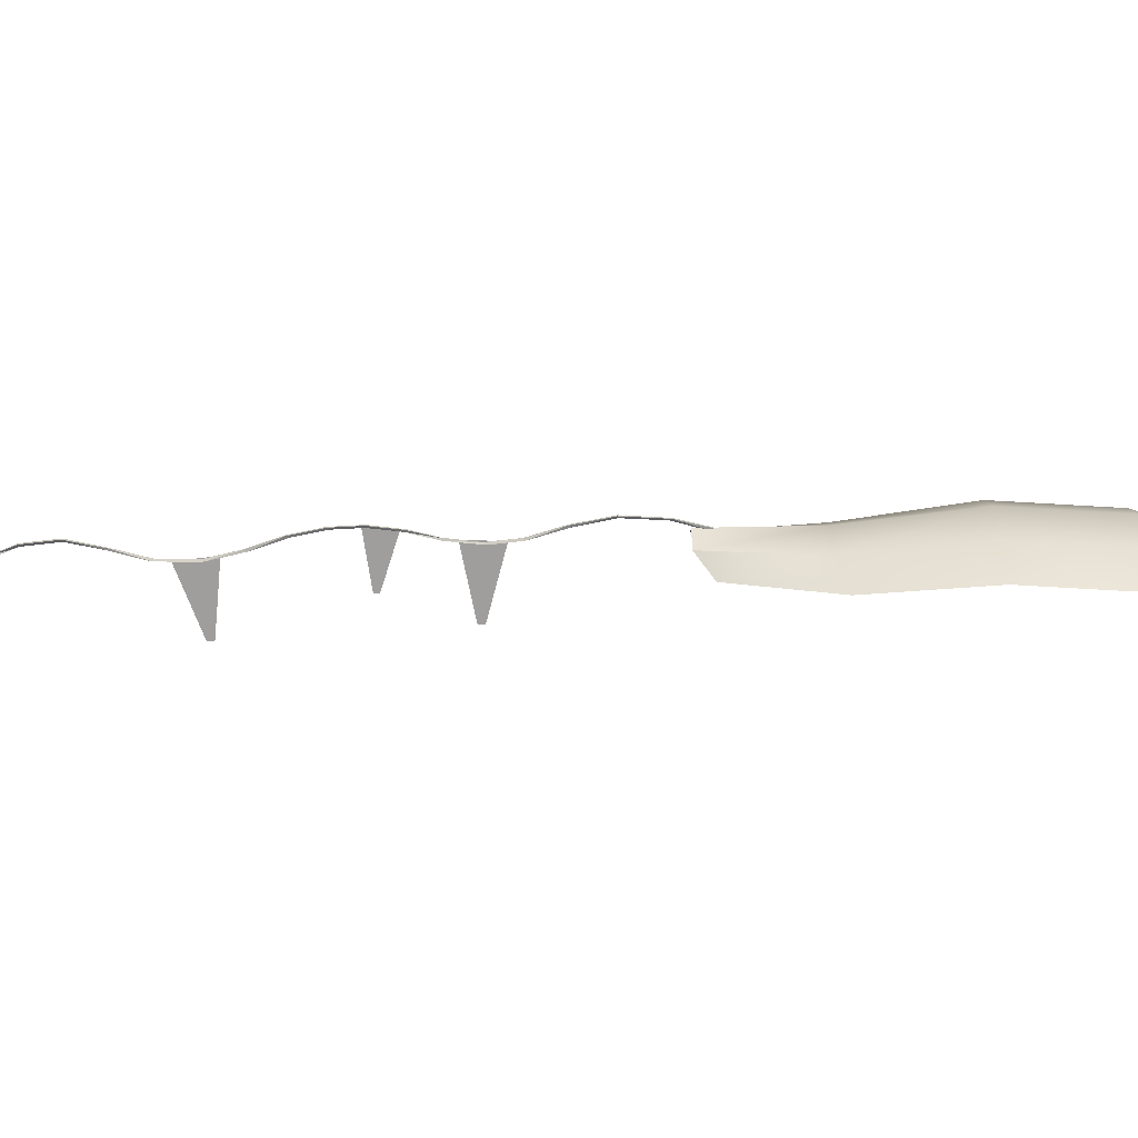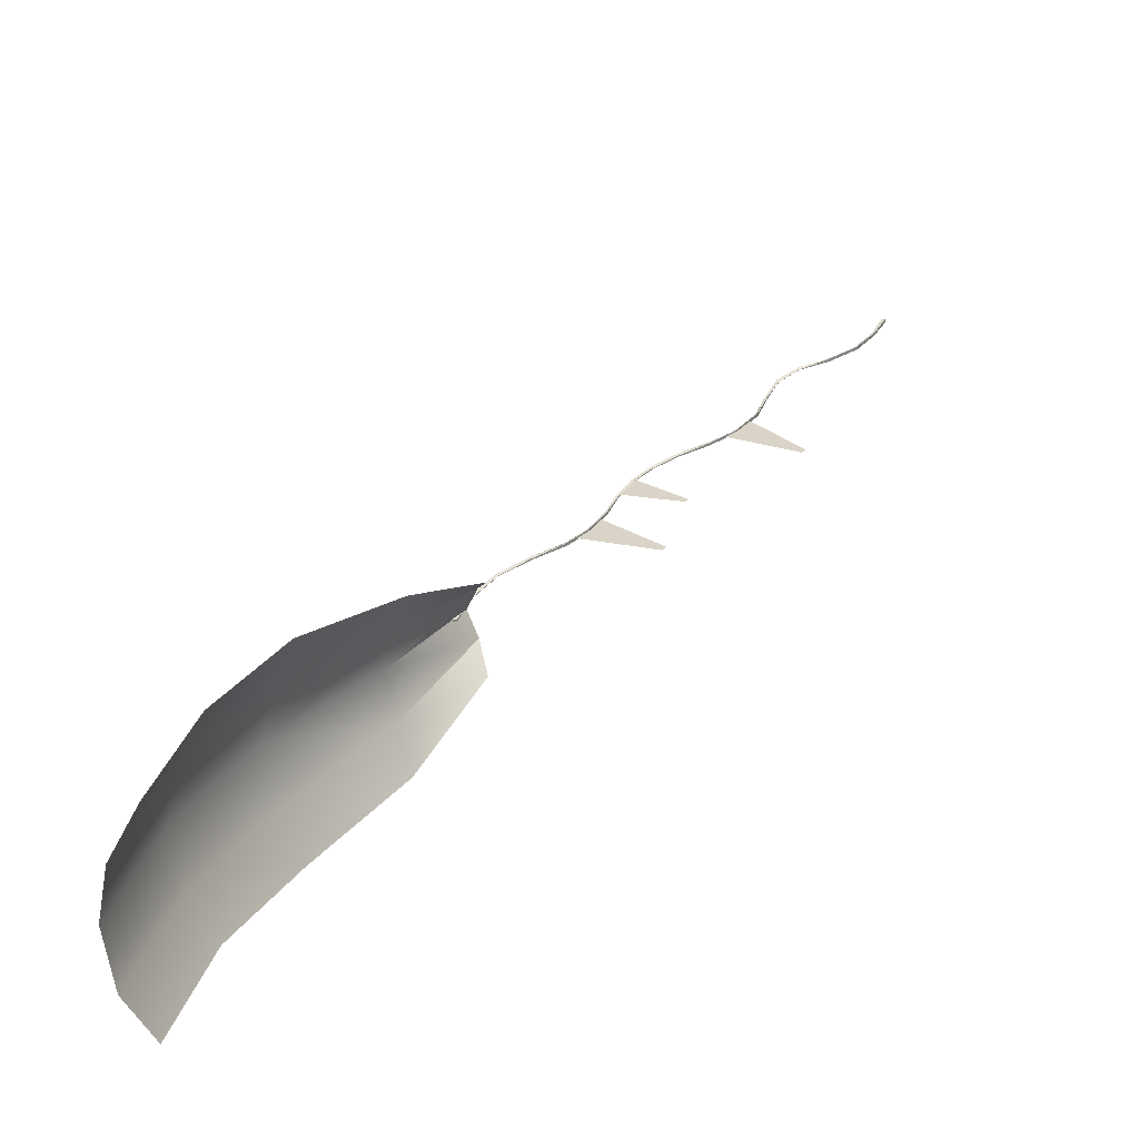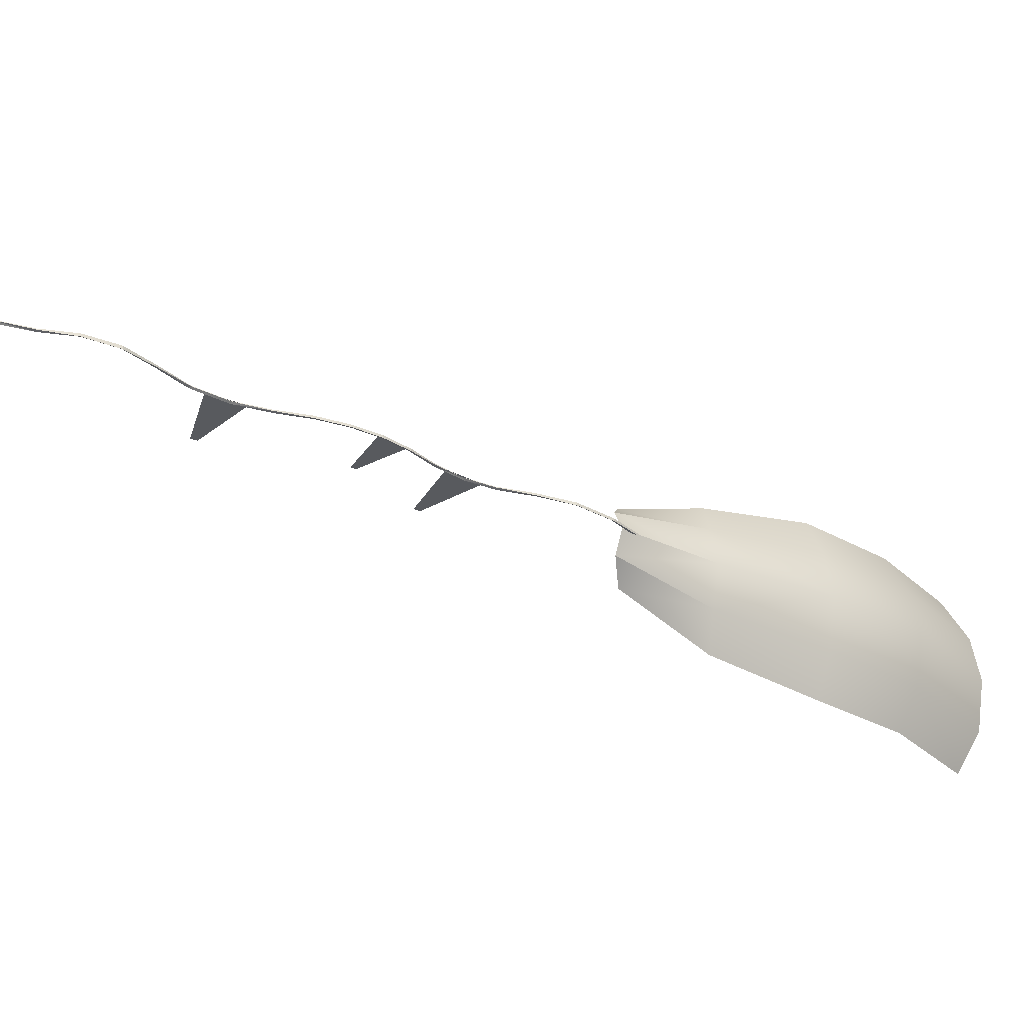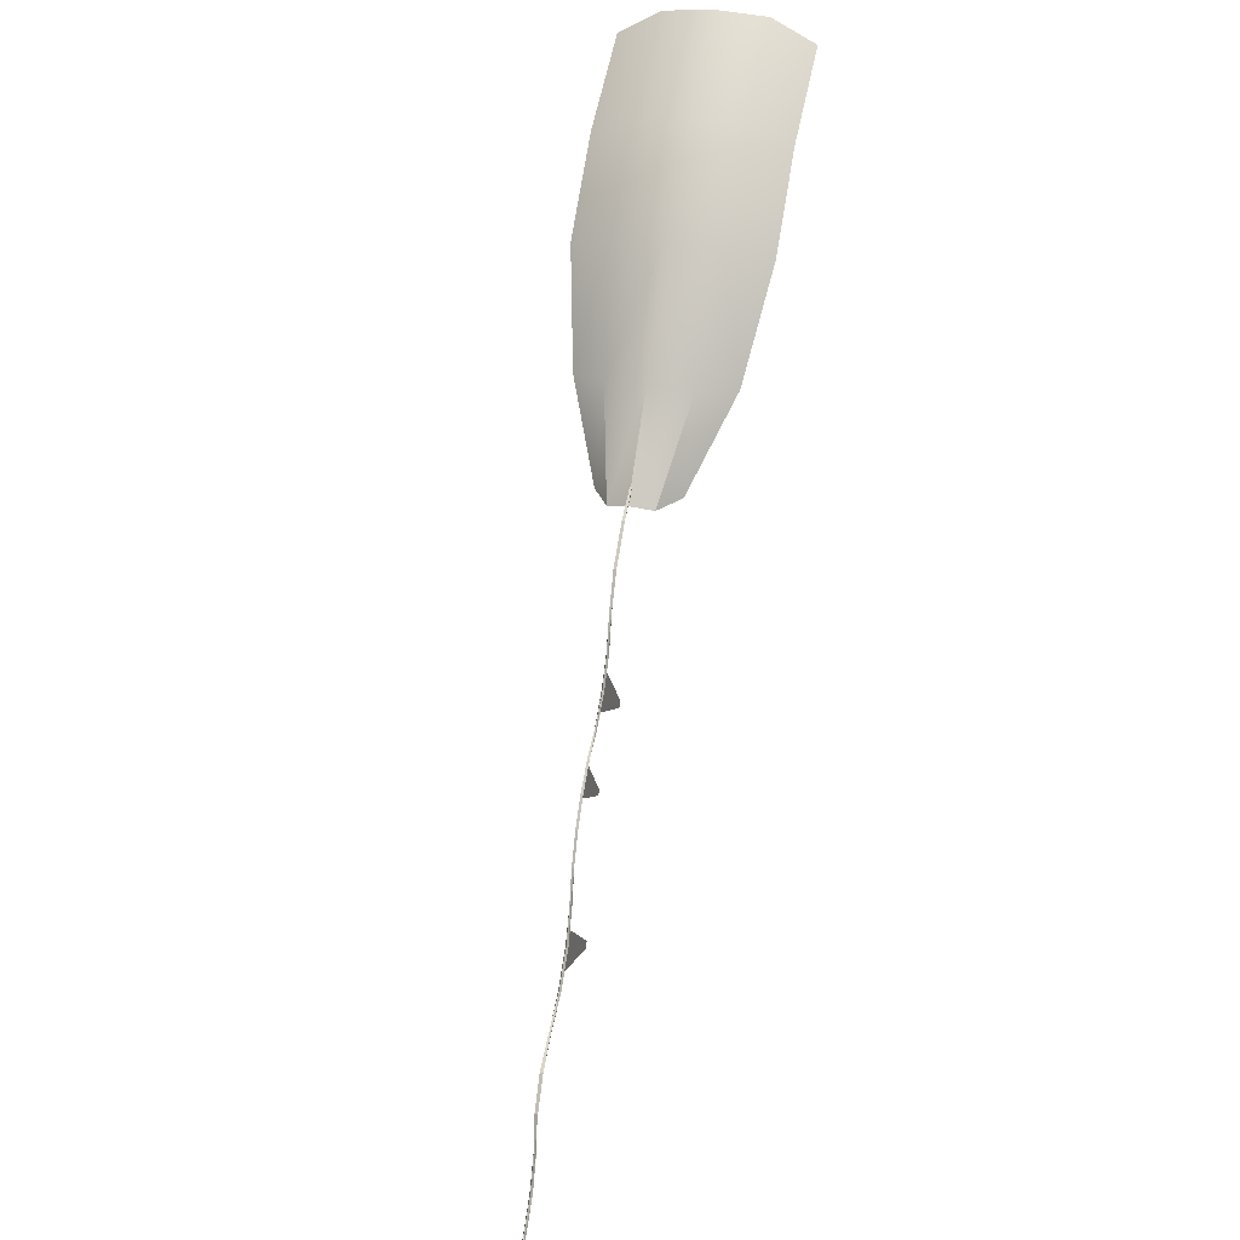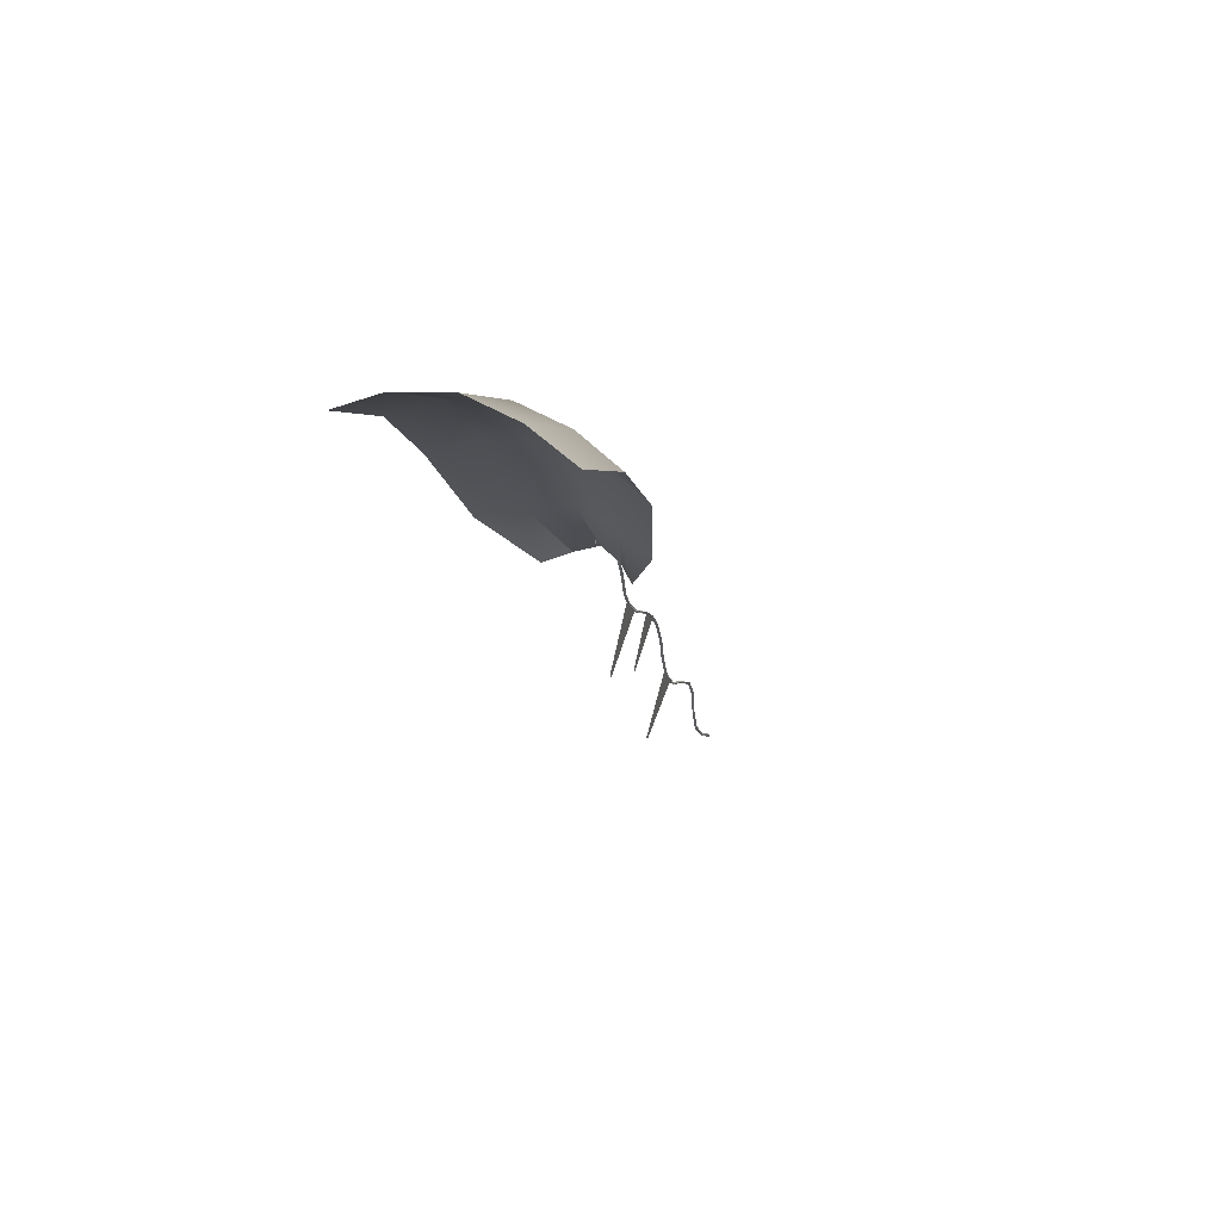
<metadata>
{"format":"obj","ext":"obj","renderer":"f3d","projection":"perspective","resolution":1024,"background":"white","views":[{"elev":-71.1,"azim":123.9,"up":"+Z"},{"elev":28.5,"azim":-114.8,"up":"+Z"},{"elev":-30.9,"azim":88.0,"up":"+Z"},{"elev":25.2,"azim":106.0,"up":"+Y"},{"elev":43.1,"azim":-70.3,"up":"+Y"}]}
</metadata>
<code>
o Large_Kite_String_Cube
v -0.01281 0.2813 0.001774
v -0.09704 0.3805 0.002328
v -0.01281 0.2813 -0.001774
v -0.09704 0.3805 -0.002328
v -0.005849 0.2868 0.005425
v -0.09443 0.3909 0.004991
v -0.005849 0.2868 -0.005425
v -0.09443 0.3909 -0.004991
v 0.05052 0.1752 -0.001946
v 0.05052 0.1752 0.001946
v 0.06191 0.1732 -0.005283
v 0.06191 0.1732 0.005283
v 0.1019 0.04903 -0.002206
v 0.1019 0.04903 0.002206
v 0.1153 0.04103 -0.004997
v 0.1153 0.04103 0.004997
v 0.1411 -0.09848 -0.004719
v 0.1411 -0.09848 0.004719
v 0.1544 -0.1062 -0.002583
v 0.1544 -0.1062 0.002583
v 0.1971 -0.2481 -0.006189
v 0.1971 -0.2481 0.006189
v 0.2059 -0.245 -0.000876
v 0.2059 -0.245 0.000876
v 0.294 -0.3898 -0.006202
v 0.294 -0.3898 0.006202
v 0.2983 -0.381 -0.000892
v 0.2983 -0.381 0.000892
v -0.1985 0.4752 0.005077
v -0.1985 0.4752 -0.005077
v -0.1895 0.4781 -0.002207
v -0.1895 0.4781 0.002207
v -0.2924 0.5895 0.005877
v -0.2924 0.5895 -0.005877
v -0.2795 0.5848 -0.001094
v -0.2795 0.5848 0.001094
v -0.3531 0.707 0.005552
v -0.3531 0.707 -0.005552
v -0.3419 0.7054 -0.001596
v -0.3419 0.7054 0.001596
v -0.4011 0.8625 0.002635
v -0.4011 0.8625 -0.002635
v -0.3879 0.8552 -0.004668
v -0.3879 0.8552 0.004668
v -0.4627 1.012 0.000803
v -0.4627 1.012 -0.000803
v -0.4537 1.015 -0.006306
v -0.4537 1.015 0.006306
v -0.5658 1.152 0.001311
v -0.5658 1.152 -0.001311
v -0.566 1.165 -0.005772
v -0.566 1.165 0.005772
v -0.6876 1.259 0.003566
v -0.6876 1.259 -0.003566
v -0.6836 1.273 -0.00432
v -0.6836 1.273 0.00432
v 0.4209 -0.5032 -0.003008
v 0.4209 -0.5032 0.003008
v 0.4147 -0.486 -0.004086
v 0.4147 -0.486 0.004086
v 0.5293 -0.5979 0.007013
v 0.5293 -0.5979 -0.007013
v 0.52 -0.6029 0.000106
v 0.52 -0.6029 -0.000106
v 0.5883 -0.7349 -0.000465
v 0.5987 -0.7334 -0.006527
v 0.5987 -0.7334 0.006527
v 0.5883 -0.7349 0.000465
v 0.6283 -0.8789 0.002143
v 0.6283 -0.8789 -0.002143
v 0.6183 -0.8816 0.005136
v 0.6183 -0.8816 -0.005136
v 0.6745 -1.041 0.006402
v 0.6819 -1.034 0.00061
v 0.6819 -1.034 -0.00061
v 0.6745 -1.041 -0.006402
v 0.765 -1.174 0.005324
v 0.7716 -1.165 0.001851
v 0.7716 -1.165 -0.001851
v 0.765 -1.174 -0.005324
v 0.8609 -1.278 0.007197
v 0.8708 -1.268 0.007197
v 0.8708 -1.268 -0.007197
v 0.8609 -1.278 -0.007197
f 2 3 1
f 4 7 3
f 8 5 7
f 5 2 1
f 5 11 7
f 8 32 6
f 12 15 11
f 5 10 12
f 7 9 3
f 3 10 1
f 16 18 20
f 10 13 14
f 12 14 16
f 11 13 9
f 19 21 17
f 15 17 13
f 16 19 15
f 13 18 14
f 24 27 23
f 20 23 19
f 17 22 18
f 20 22 24
f 25 59 57
f 21 26 22
f 22 28 24
f 21 27 25
f 31 36 32
f 2 30 4
f 2 32 29
f 4 31 8
f 33 40 37
f 30 33 34
f 29 36 33
f 30 35 31
f 37 44 41
f 34 39 35
f 35 40 36
f 33 38 34
f 43 48 44
f 38 43 39
f 39 44 40
f 37 42 38
f 47 52 48
f 41 46 42
f 41 48 45
f 42 47 43
f 52 53 49
f 45 50 46
f 48 49 45
f 47 50 51
f 54 56 55
f 51 54 55
f 51 56 52
f 49 54 50
f 58 61 60
f 28 59 27
f 25 58 26
f 26 60 28
f 60 62 59
f 57 62 64
f 68 69 67
f 65 70 72
f 57 63 58
f 64 68 63
f 61 68 67
f 62 65 64
f 65 71 68
f 72 75 76
f 61 66 62
f 67 70 66
f 73 78 74
f 71 74 69
f 72 73 71
f 69 75 70
f 77 84 81
f 76 77 73
f 74 79 75
f 76 79 80
f 82 84 83
f 78 83 79
f 80 83 84
f 77 82 78
f 2 4 3
f 4 8 7
f 8 6 5
f 5 6 2
f 5 12 11
f 8 31 32
f 12 16 15
f 5 1 10
f 7 11 9
f 3 9 10
f 16 14 18
f 10 9 13
f 12 10 14
f 11 15 13
f 19 23 21
f 15 19 17
f 16 20 19
f 13 17 18
f 24 28 27
f 20 24 23
f 17 21 22
f 20 18 22
f 25 27 59
f 21 25 26
f 22 26 28
f 21 23 27
f 31 35 36
f 2 29 30
f 2 6 32
f 4 30 31
f 33 36 40
f 30 29 33
f 29 32 36
f 30 34 35
f 37 40 44
f 34 38 39
f 35 39 40
f 33 37 38
f 43 47 48
f 38 42 43
f 39 43 44
f 37 41 42
f 47 51 52
f 41 45 46
f 41 44 48
f 42 46 47
f 52 56 53
f 45 49 50
f 48 52 49
f 47 46 50
f 54 53 56
f 51 50 54
f 51 55 56
f 49 53 54
f 58 63 61
f 28 60 59
f 25 57 58
f 26 58 60
f 60 61 62
f 57 59 62
f 68 71 69
f 65 66 70
f 57 64 63
f 64 65 68
f 61 63 68
f 62 66 65
f 65 72 71
f 72 70 75
f 61 67 66
f 67 69 70
f 73 77 78
f 71 73 74
f 72 76 73
f 69 74 75
f 77 80 84
f 76 80 77
f 74 78 79
f 76 75 79
f 82 81 84
f 78 82 83
f 80 79 83
f 77 81 82
o Large_Kite_Plane.008
v -1.914 2.694 0.4099
v -0.7849 1.191 0.1777
v -1.914 2.694 -0.4099
v -0.7849 1.191 -0.1777
v -1.89 2.797 -0.2213
v -1.849 2.823 0
v -1.89 2.797 0.2213
v -1.534 2.385 0.4099
v -1.252 2.015 0.4099
v -1.024 1.561 0.3343
v -0.6711 1.174 0.09597
v -0.6299 1.199 0
v -0.6711 1.174 -0.09597
v -1.024 1.561 -0.3343
v -1.252 2.015 -0.4099
v -1.534 2.385 -0.4099
v -1.48 2.463 0.2213
v -1.438 2.489 0
v -1.48 2.463 -0.2213
v -1.176 2.063 0.2213
v -1.134 2.089 0
v -1.176 2.063 -0.2213
v -0.9292 1.574 0.1805
v -0.8881 1.599 0
v -0.9292 1.574 -0.1805
f 109 88 98
f 103 87 89
f 106 100 103
f 106 98 99
f 85 101 91
f 101 90 91
f 90 103 89
f 92 104 101
f 104 102 101
f 102 106 103
f 94 104 93
f 107 105 104
f 105 109 106
f 86 107 94
f 95 108 107
f 108 97 109
f 109 97 88
f 103 100 87
f 106 99 100
f 106 109 98
f 85 92 101
f 101 102 90
f 90 102 103
f 92 93 104
f 104 105 102
f 102 105 106
f 94 107 104
f 107 108 105
f 105 108 109
f 86 95 107
f 95 96 108
f 108 96 97
o Large_Kite_Flags_Plane.011
v -0.04547 -0.4098 -0
v 0.2565 -0.3375 -0
v -0.05847 -0.3837 -0
v 0.1809 -0.1859 -0
v -0.05522 -0.3902 -0
v -0.05197 -0.3967 -0
v -0.04872 -0.4032 -0
v 0.03003 -0.3917 -0
v 0.1055 -0.3737 -0
v 0.181 -0.3556 -0
v 0.2376 -0.2996 -0
v 0.2187 -0.2617 -0
v 0.1998 -0.2238 -0
v 0.1211 -0.2354 -0
v 0.06123 -0.2848 -0
v 0.001382 -0.3343 -0
v 0.02287 -0.3773 -0
v 0.01571 -0.363 -0
v 0.008545 -0.3486 -0
v 0.09446 -0.3514 -0
v 0.08338 -0.3292 -0
v 0.07231 -0.307 -0
v 0.166 -0.3255 -0
v 0.1511 -0.2955 -0
v 0.1361 -0.2654 -0
v -0.5116 0.3998 0
v -0.2248 0.5189 0
v -0.5286 0.4235 0
v -0.3235 0.6566 0
v -0.5243 0.4176 0
v -0.5201 0.4117 0
v -0.5158 0.4057 0
v -0.4399 0.4296 0
v -0.3682 0.4593 0
v -0.2965 0.4891 0
v -0.2495 0.5533 0
v -0.2741 0.5878 0
v -0.2988 0.6222 0
v -0.3747 0.5983 0
v -0.426 0.5401 0
v -0.4773 0.4818 0
v -0.4493 0.4426 0
v -0.4586 0.4557 0
v -0.4679 0.4687 0
v -0.3827 0.4795 0
v -0.3971 0.4997 0
v -0.4116 0.5199 0
v -0.3161 0.5164 0
v -0.3356 0.5437 0
v -0.3552 0.571 0
v -0.221 0.167 0
v 0.000921 0.273 -0
v -0.2354 0.185 0
v -0.08278 0.3779 0
v -0.2318 0.1805 0
v -0.2282 0.176 0
v -0.2246 0.1715 0
v -0.1656 0.1935 0
v -0.1101 0.22 -0
v -0.05457 0.2465 -0
v -0.02 0.2992 -0
v -0.04093 0.3254 0
v -0.06185 0.3517 0
v -0.1209 0.3297 0
v -0.1591 0.2815 0
v -0.1973 0.2333 0
v -0.1735 0.2034 0
v -0.1814 0.2134 0
v -0.1893 0.2233 0
v -0.1223 0.2354 0
v -0.1346 0.2507 0
v -0.1468 0.2661 0
v -0.07116 0.2673 -0
v -0.08775 0.2881 0
v -0.1043 0.3089 0
f 122 123 134
f 128 112 114
f 131 125 128
f 134 124 131
f 110 126 116
f 116 127 115
f 127 114 115
f 117 129 126
f 126 130 127
f 130 128 127
f 118 132 129
f 129 133 130
f 133 131 130
f 119 120 132
f 132 121 133
f 121 134 133
f 147 148 159
f 153 137 139
f 156 150 153
f 159 149 156
f 135 151 141
f 141 152 140
f 152 139 140
f 142 154 151
f 151 155 152
f 155 153 152
f 143 157 154
f 154 158 155
f 158 156 155
f 144 145 157
f 157 146 158
f 146 159 158
f 172 173 184
f 178 162 164
f 181 175 178
f 184 174 181
f 160 176 166
f 166 177 165
f 177 164 165
f 167 179 176
f 176 180 177
f 180 178 177
f 168 182 179
f 179 183 180
f 183 181 180
f 169 170 182
f 182 171 183
f 171 184 183
f 122 113 123
f 128 125 112
f 131 124 125
f 134 123 124
f 110 117 126
f 116 126 127
f 127 128 114
f 117 118 129
f 126 129 130
f 130 131 128
f 118 119 132
f 129 132 133
f 133 134 131
f 119 111 120
f 132 120 121
f 121 122 134
f 147 138 148
f 153 150 137
f 156 149 150
f 159 148 149
f 135 142 151
f 141 151 152
f 152 153 139
f 142 143 154
f 151 154 155
f 155 156 153
f 143 144 157
f 154 157 158
f 158 159 156
f 144 136 145
f 157 145 146
f 146 147 159
f 172 163 173
f 178 175 162
f 181 174 175
f 184 173 174
f 160 167 176
f 166 176 177
f 177 178 164
f 167 168 179
f 176 179 180
f 180 181 178
f 168 169 182
f 179 182 183
f 183 184 181
f 169 161 170
f 182 170 171
f 171 172 184

</code>
